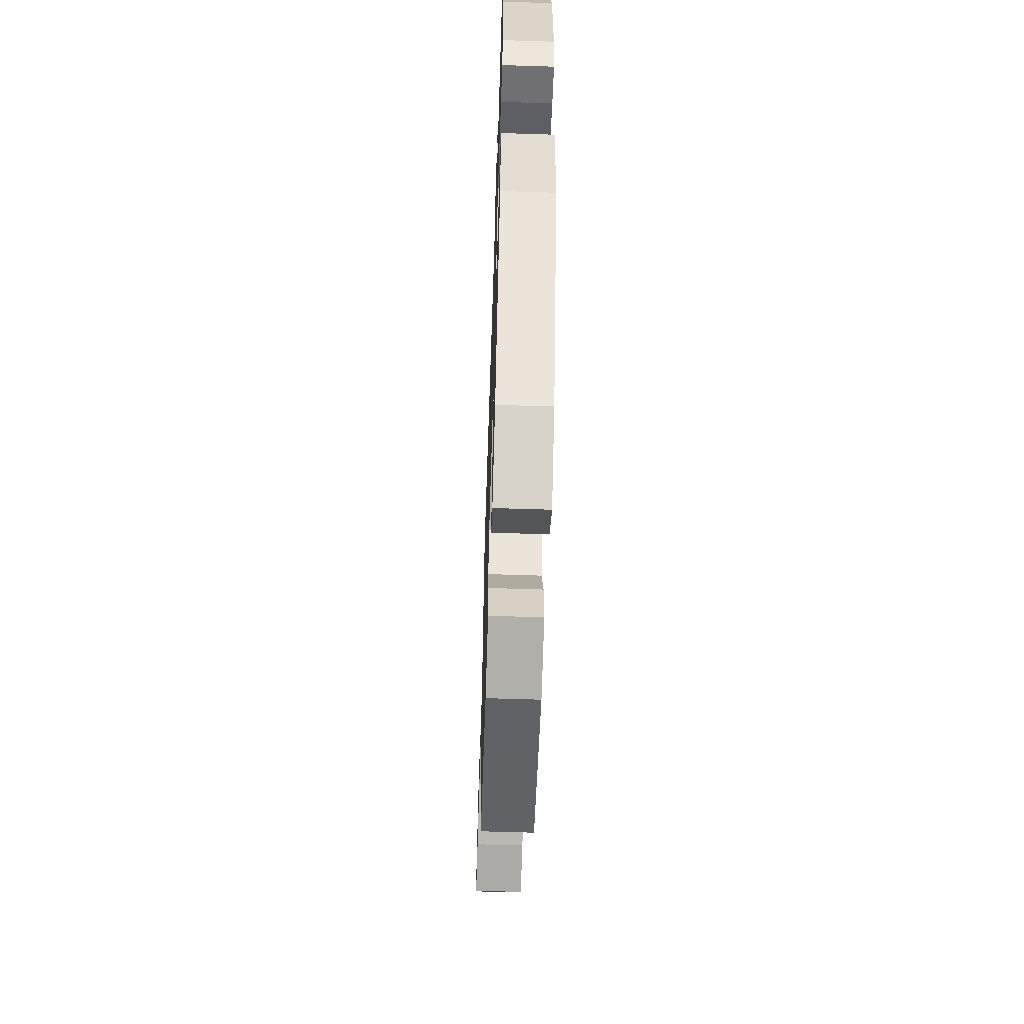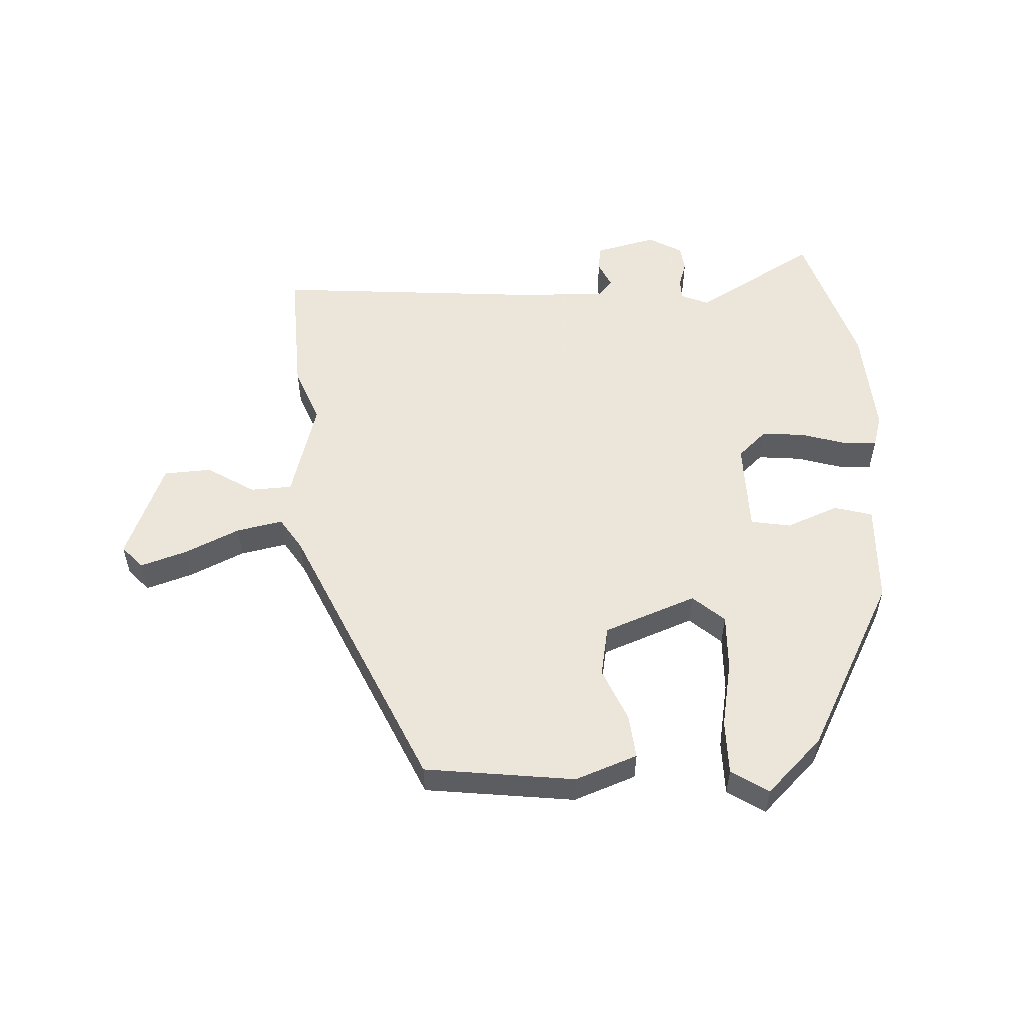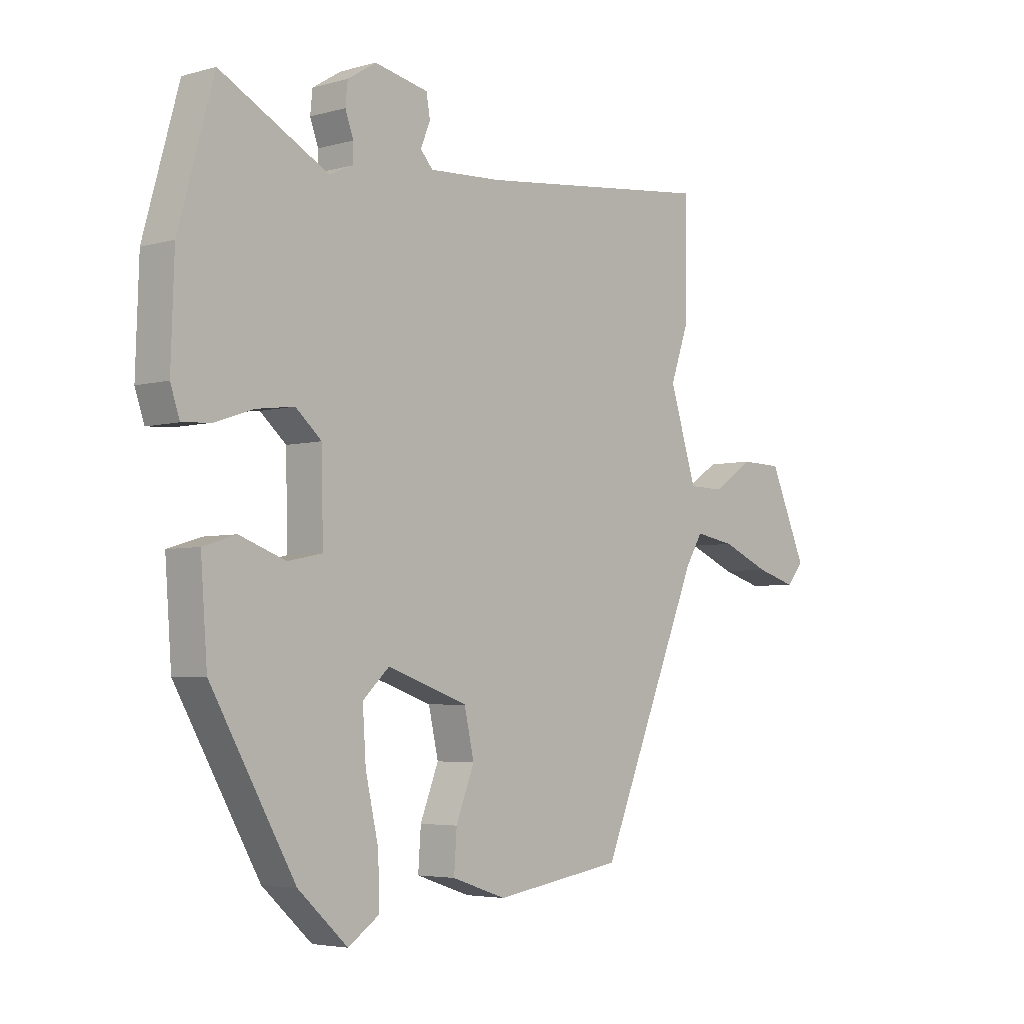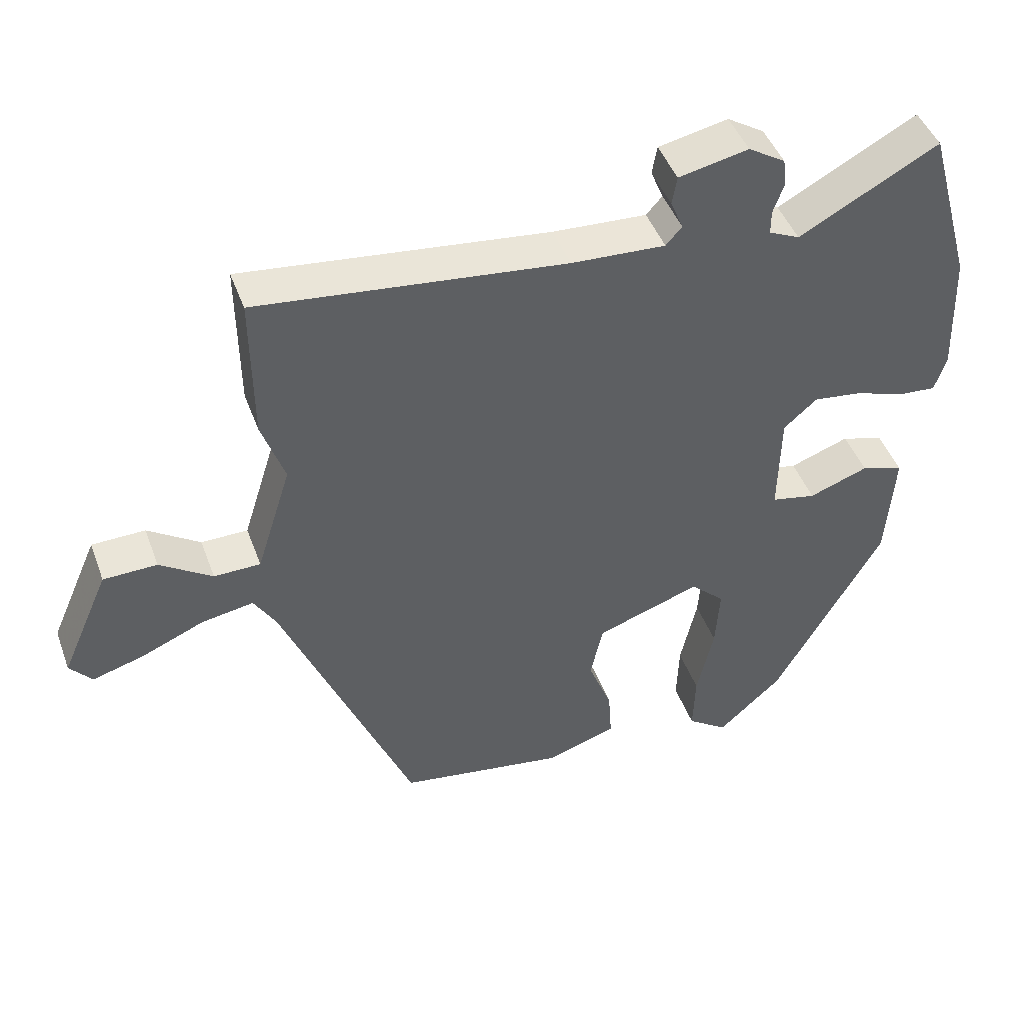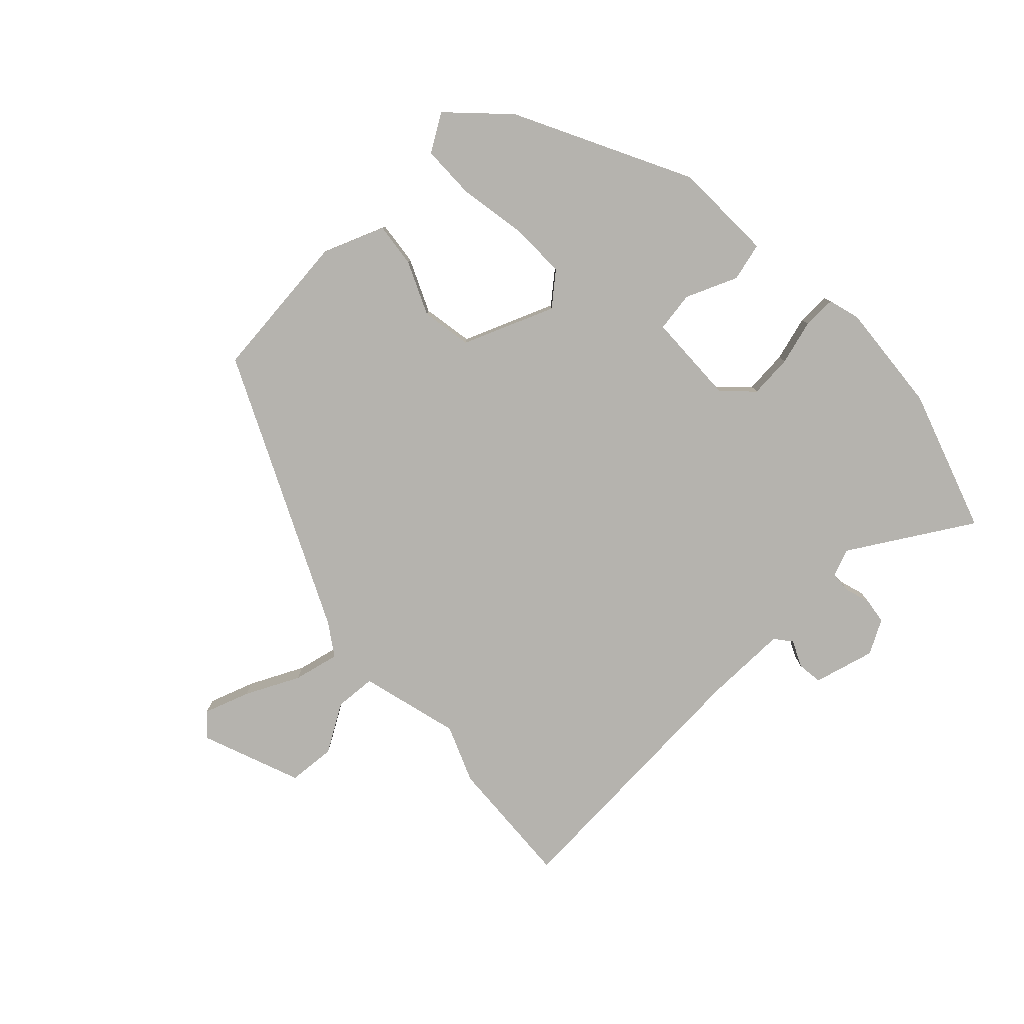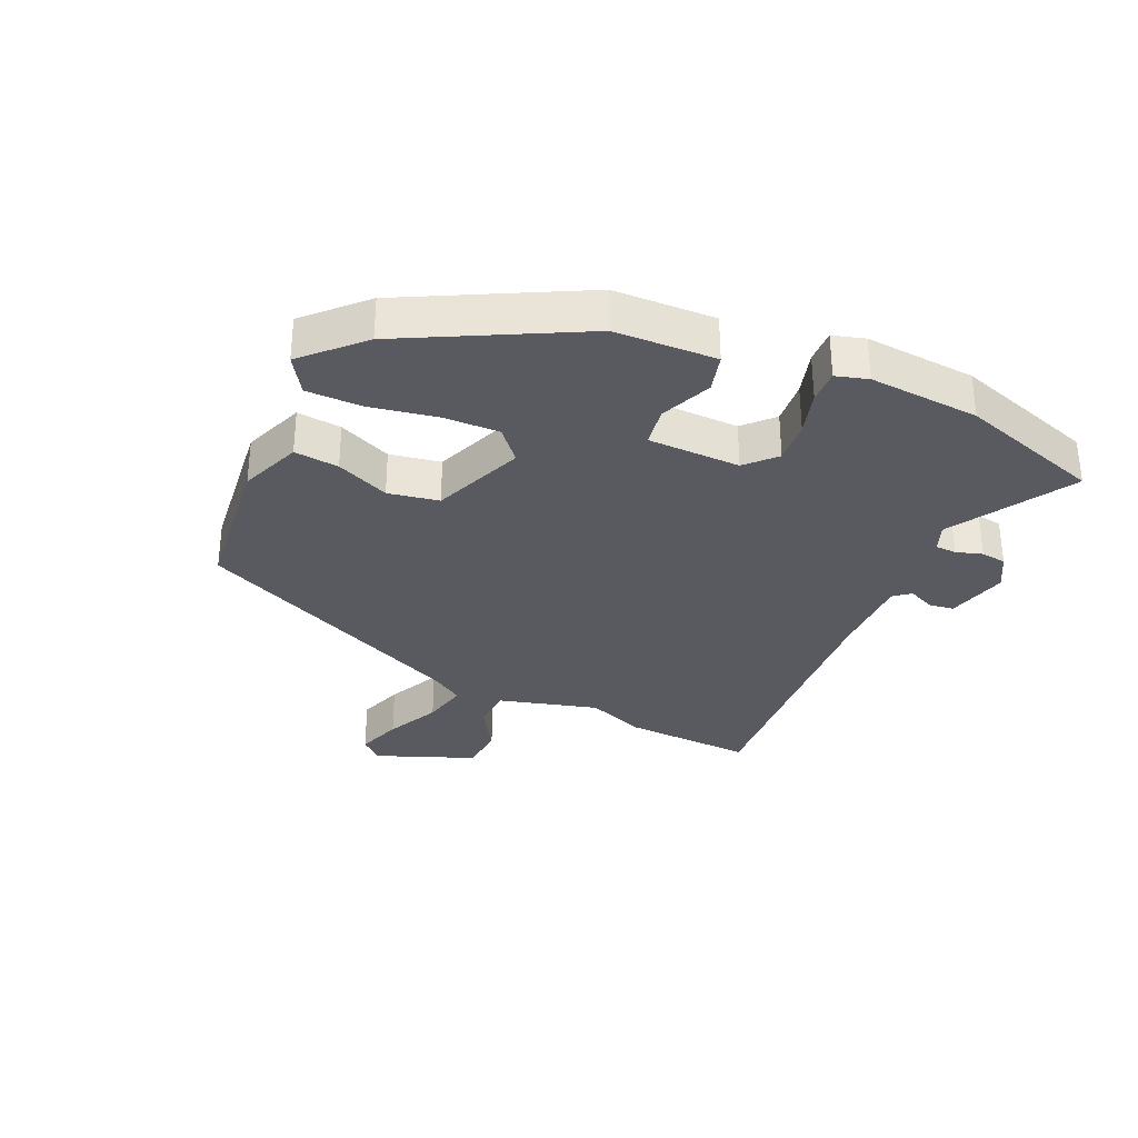
<metadata>
{"format":"obj","ext":"obj","renderer":"f3d","projection":"perspective","resolution":1024,"background":"white","views":[{"elev":-59.3,"azim":-91.9,"up":"+Z"},{"elev":54.2,"azim":175.4,"up":"+Y"},{"elev":-4.3,"azim":-47.7,"up":"+Z"},{"elev":45.3,"azim":160.4,"up":"+Z"},{"elev":-79.9,"azim":-139.2,"up":"+Y"},{"elev":-31.9,"azim":-116.5,"up":"+Y"}]}
</metadata>
<code>
v 0.313 0.07 -0.46
v 0.073 0.07 -0.497
v -0.028 0.07 -0.463
v -0.023 0.07 -0.391
v 0.011 0.07 -0.304
v -0.007 0.07 -0.223
v -0.157 0.07 -0.171
v -0.206 0.07 -0.217
v -0.2 0.07 -0.308
v -0.176 0.07 -0.415
v -0.173 0.07 -0.503
v -0.231 0.07 -0.543
v -0.323 0.07 -0.459
v -0.479 0.07 -0.186
v -0.491 0.07 -0.023
v -0.43 0.07 -0.004
v -0.345 0.07 -0.035
v -0.281 0.07 -0.022
v -0.284 0.07 0.127
v -0.332 0.07 0.169
v -0.402 0.07 0.16
v -0.473 0.07 0.136
v -0.527 0.07 0.132
v -0.544 0.07 0.183
v -0.538 0.07 0.362
v -0.473 0.07 0.596
v -0.273 0.07 0.488
v -0.229 0.07 0.508
v -0.229 0.07 0.542
v -0.244 0.07 0.584
v -0.24 0.07 0.625
v -0.187 0.07 0.658
v -0.087 0.07 0.637
v -0.08 0.07 0.596
v -0.098 0.07 0.553
v -0.075 0.07 0.527
v 0.06 0.07 0.534
v 0.501 0.07 0.583
v 0.499 0.07 0.371
v 0.466 0.07 0.277
v 0.516 0.07 0.118
v 0.583 0.07 0.117
v 0.658 0.07 0.167
v 0.735 0.07 0.165
v 0.804 0.07 0.008
v 0.772 0.07 -0.029
v 0.697 0.07 -0.007
v 0.608 0.07 0.031
v 0.533 0.07 0.044
v 0.501 0.07 -0.009
v 0.313 0 -0.46
v 0.073 0 -0.497
v -0.028 0 -0.463
v -0.023 0 -0.391
v 0.011 0 -0.304
v -0.007 0 -0.223
v -0.157 0 -0.171
v -0.206 0 -0.217
v -0.2 0 -0.308
v -0.176 0 -0.415
v -0.173 0 -0.503
v -0.231 0 -0.543
v -0.323 0 -0.459
v -0.479 0 -0.186
v -0.491 0 -0.023
v -0.43 0 -0.004
v -0.345 0 -0.035
v -0.281 0 -0.022
v -0.284 0 0.127
v -0.332 0 0.169
v -0.402 0 0.16
v -0.473 0 0.136
v -0.527 0 0.132
v -0.544 0 0.183
v -0.538 0 0.362
v -0.473 0 0.596
v -0.273 0 0.488
v -0.229 0 0.508
v -0.229 0 0.542
v -0.244 0 0.584
v -0.24 0 0.625
v -0.187 0 0.658
v -0.087 0 0.637
v -0.08 0 0.596
v -0.098 0 0.553
v -0.075 0 0.527
v 0.06 0 0.534
v 0.501 0 0.583
v 0.499 0 0.371
v 0.466 0 0.277
v 0.516 0 0.118
v 0.583 0 0.117
v 0.658 0 0.167
v 0.735 0 0.165
v 0.804 0 0.008
v 0.772 0 -0.029
v 0.697 0 -0.007
v 0.608 0 0.031
v 0.533 0 0.044
v 0.501 0 -0.009
f 46 47 48
f 45 46 48
f 44 45 48
f 43 44 48
f 42 43 48
f 41 42 48 49
f 40 41 49 50
f 37 38 39 40
f 50 1 2
f 40 50 2
f 37 40 2
f 36 37 2
f 33 34 35
f 32 33 35
f 31 32 35
f 30 31 35
f 29 30 35
f 28 29 35 36
f 25 26 27
f 24 25 27
f 23 24 27
f 22 23 27
f 21 22 27
f 27 28 36
f 21 27 36
f 20 21 36
f 15 16 17
f 14 15 17
f 13 14 17
f 12 13 17
f 11 12 17
f 10 11 17
f 9 10 17
f 8 9 17 18
f 7 8 18 19
f 2 3 4 5
f 2 5 6
f 36 2 6
f 19 20 36
f 6 7 19 36
f 98 97 96
f 98 96 95
f 98 95 94
f 98 94 93
f 98 93 92
f 99 98 92 91
f 100 99 91 90
f 90 89 88 87
f 52 51 100
f 52 100 90
f 52 90 87
f 52 87 86
f 85 84 83
f 85 83 82
f 85 82 81
f 85 81 80
f 85 80 79
f 86 85 79 78
f 77 76 75
f 77 75 74
f 77 74 73
f 77 73 72
f 77 72 71
f 86 78 77
f 86 77 71
f 86 71 70
f 67 66 65
f 67 65 64
f 67 64 63
f 67 63 62
f 67 62 61
f 67 61 60
f 67 60 59
f 68 67 59 58
f 69 68 58 57
f 55 54 53 52
f 56 55 52
f 56 52 86
f 86 70 69
f 86 69 57 56
f 1 51 52 2
f 2 52 53 3
f 3 53 54 4
f 4 54 55 5
f 5 55 56 6
f 6 56 57 7
f 7 57 58 8
f 8 58 59 9
f 9 59 60 10
f 10 60 61 11
f 11 61 62 12
f 12 62 63 13
f 13 63 64 14
f 14 64 65 15
f 15 65 66 16
f 16 66 67 17
f 17 67 68 18
f 18 68 69 19
f 19 69 70 20
f 20 70 71 21
f 21 71 72 22
f 22 72 73 23
f 23 73 74 24
f 24 74 75 25
f 25 75 76 26
f 26 76 77 27
f 27 77 78 28
f 28 78 79 29
f 29 79 80 30
f 30 80 81 31
f 31 81 82 32
f 32 82 83 33
f 33 83 84 34
f 34 84 85 35
f 35 85 86 36
f 36 86 87 37
f 37 87 88 38
f 38 88 89 39
f 39 89 90 40
f 40 90 91 41
f 41 91 92 42
f 42 92 93 43
f 43 93 94 44
f 44 94 95 45
f 45 95 96 46
f 46 96 97 47
f 47 97 98 48
f 48 98 99 49
f 49 99 100 50
f 50 100 51 1

</code>
